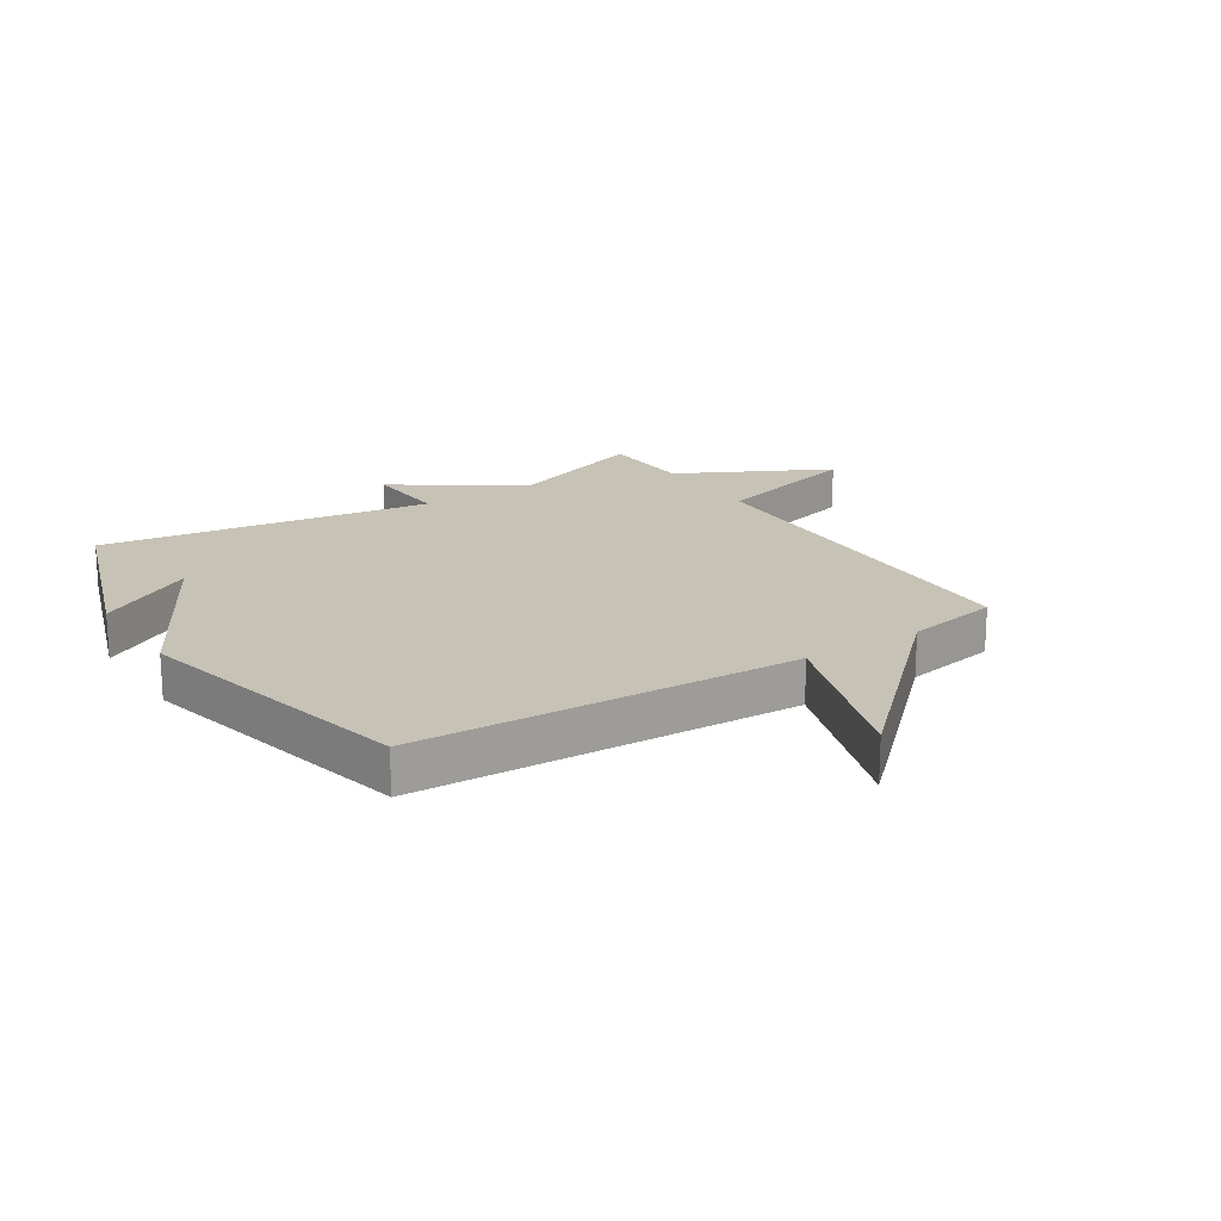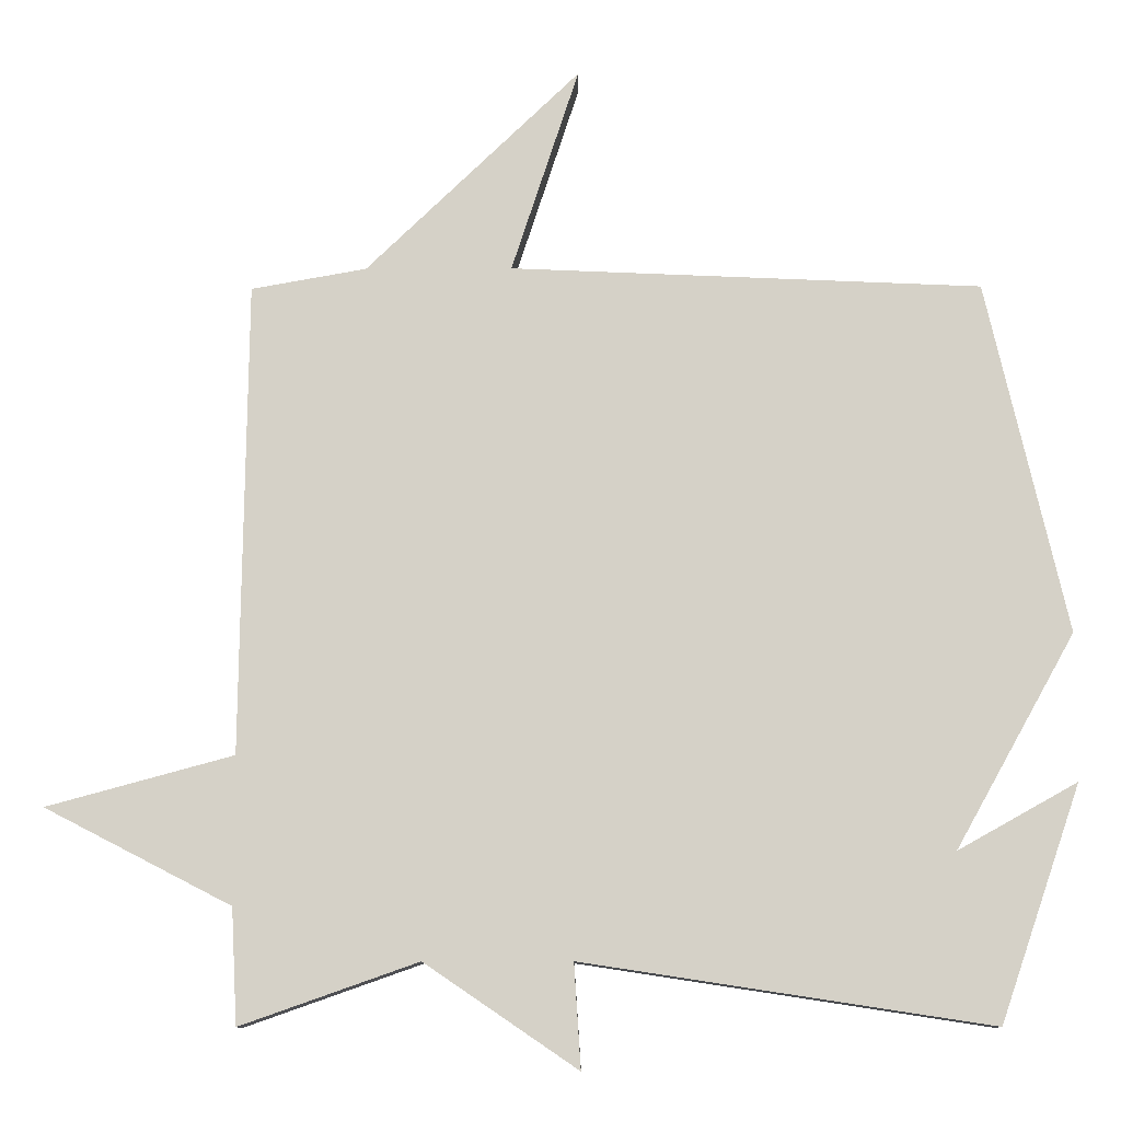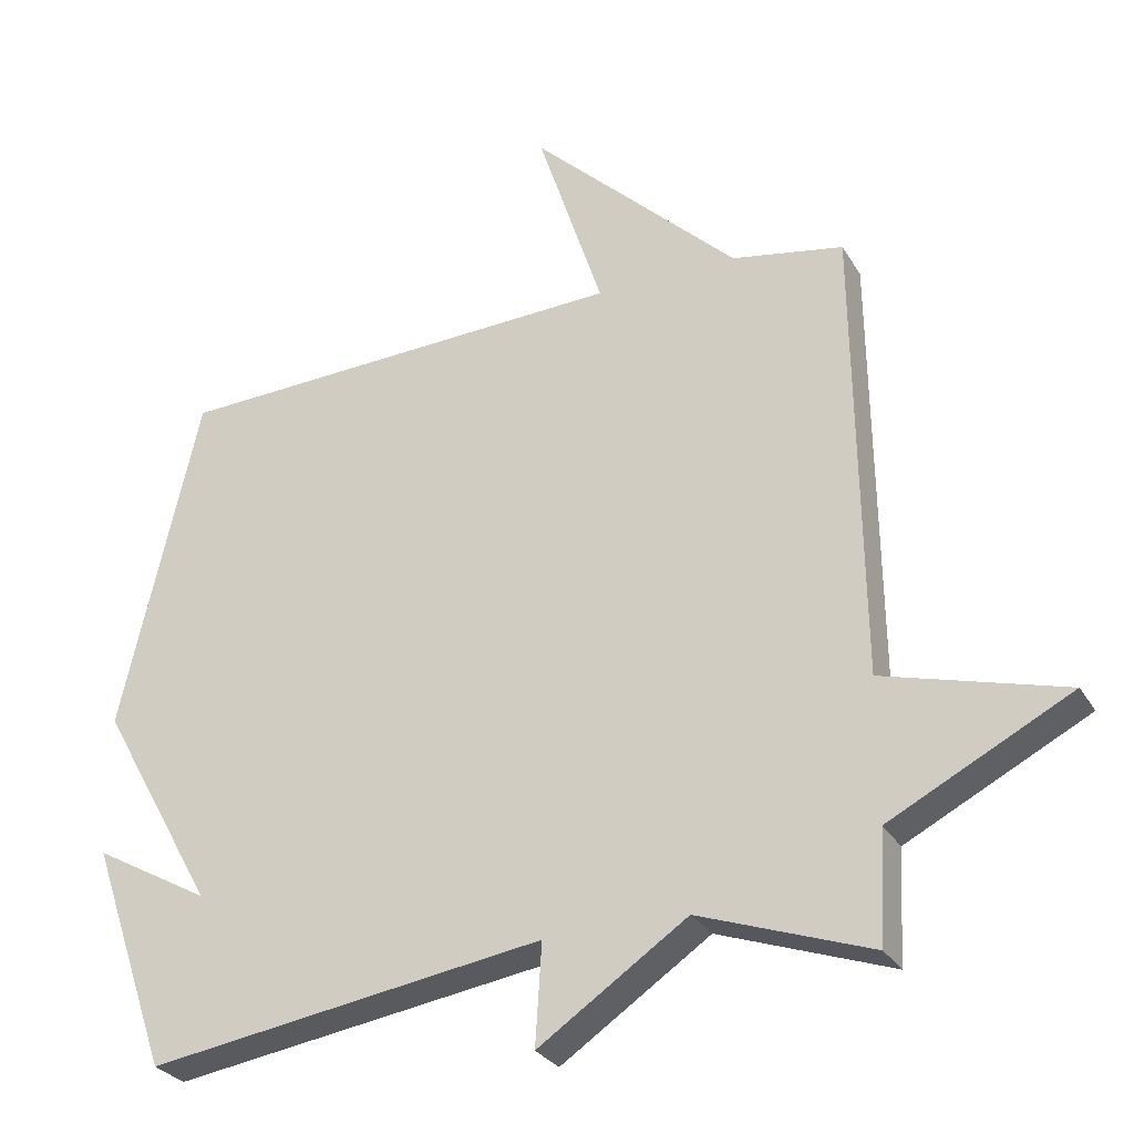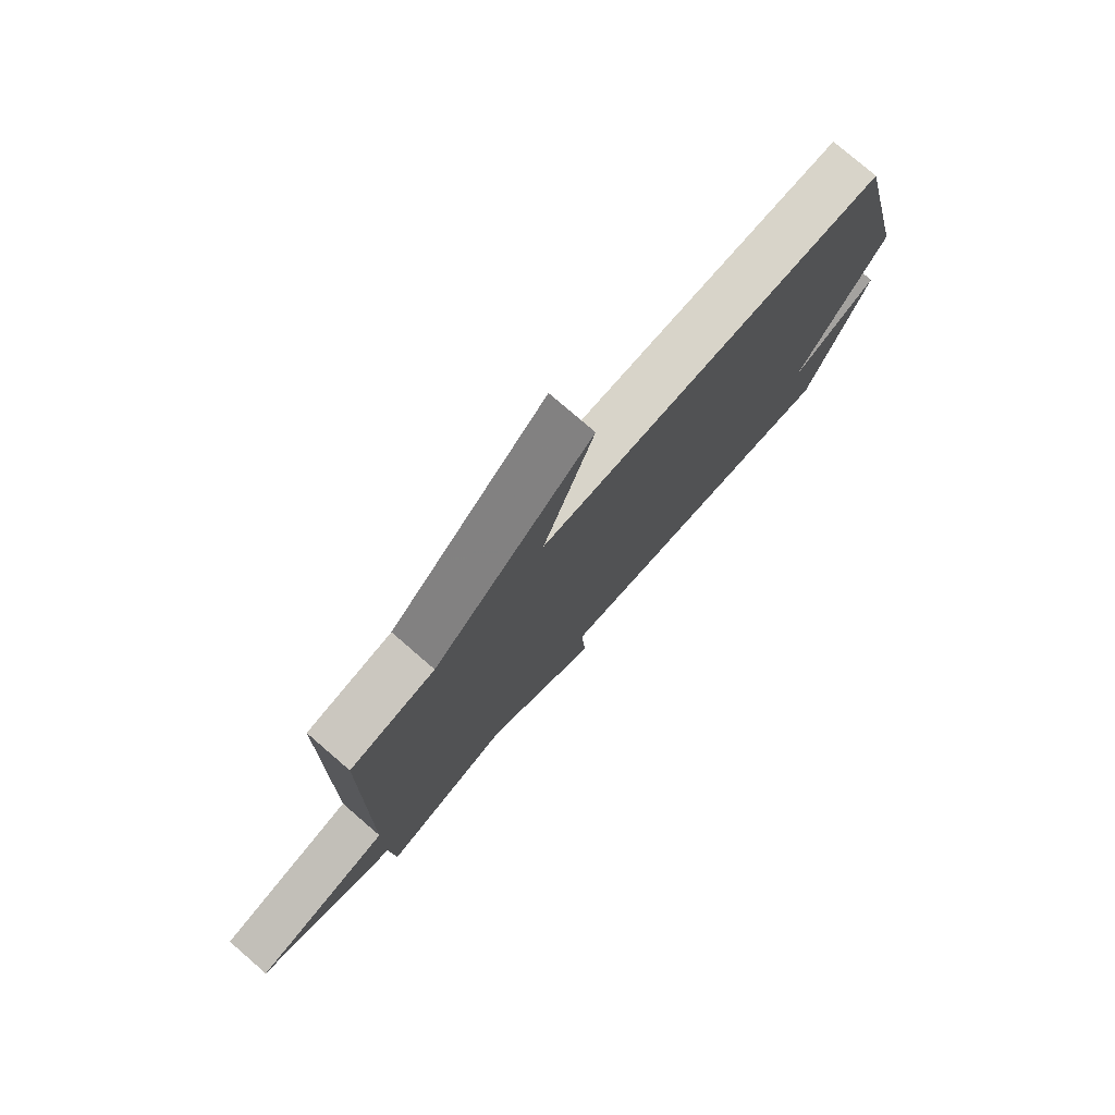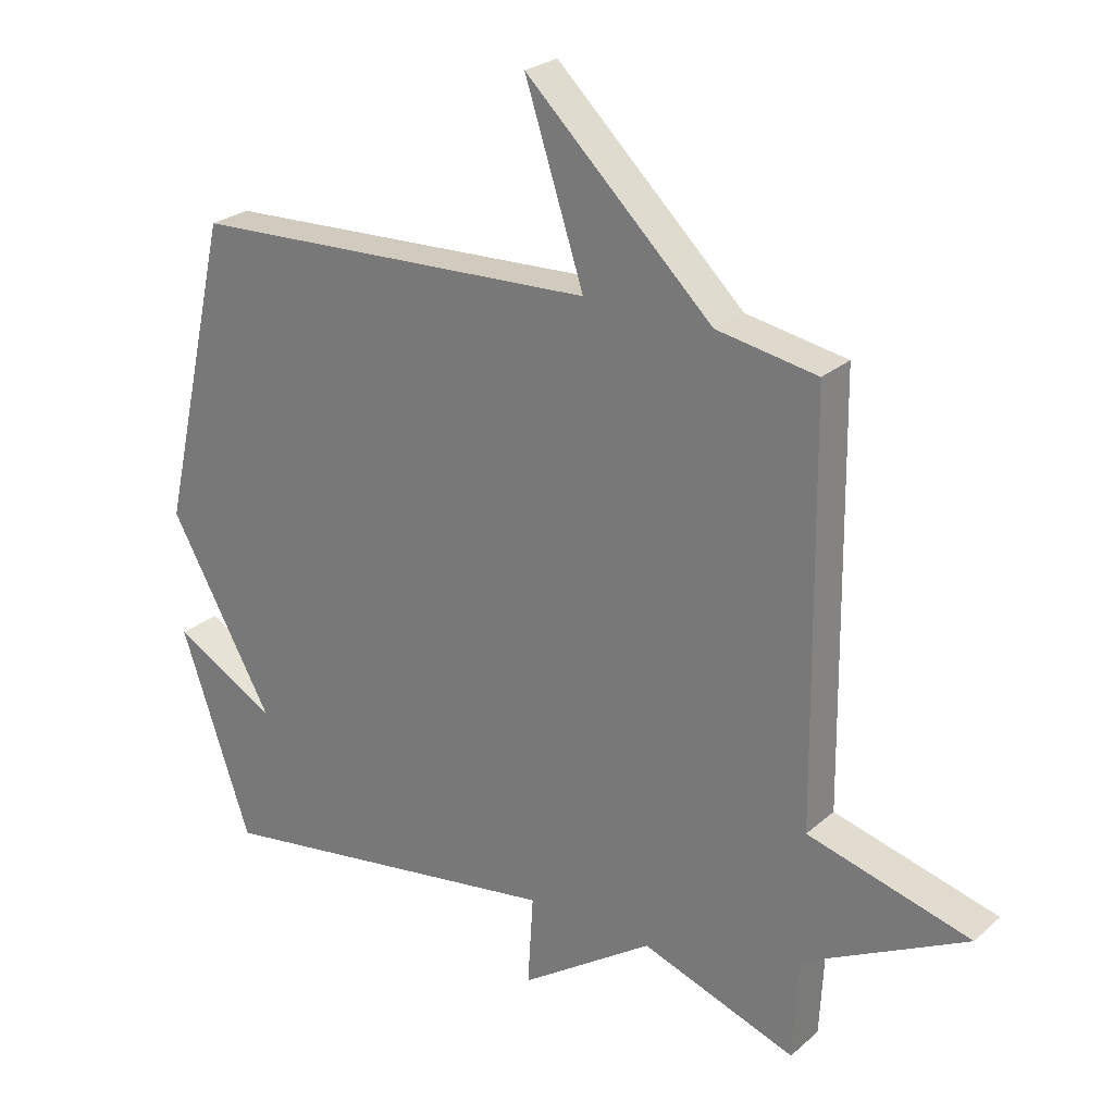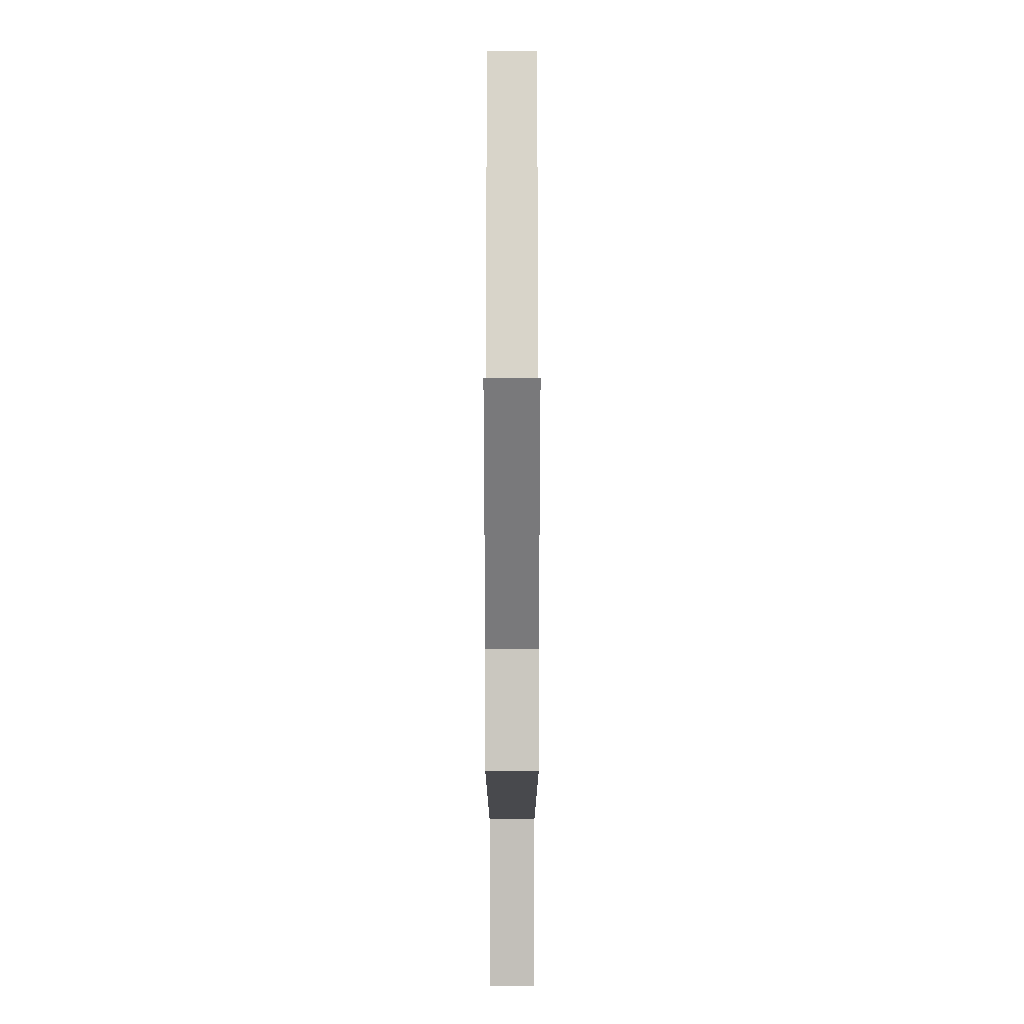
<metadata>
{"format":"obj","ext":"obj","renderer":"f3d","projection":"perspective","resolution":1024,"background":"white","views":[{"elev":19.3,"azim":-32.8,"up":"+Y"},{"elev":-10.6,"azim":-179.3,"up":"+Z"},{"elev":-28.6,"azim":25.0,"up":"+Z"},{"elev":77.8,"azim":130.8,"up":"+Z"},{"elev":25.3,"azim":36.2,"up":"+Z"},{"elev":78.2,"azim":90.0,"up":"+Z"}]}
</metadata>
<code>
v 0.5 0.07 -0.5
v 0.258 0.07 -0.415
v 0.049 0.07 -0.557
v 0.058 0.07 -0.415
v -0.5 0.07 -0.5
v -0.61 0.07 -0.18
v -0.447 0.07 -0.271
v -0.61 0.07 0.02
v -0.5 0.07 0.5
v 0.143 0.07 0.528
v 0.051 0.07 0.809
v 0.343 0.07 0.528
v 0.5 0.07 0.5
v 0.508 0.07 -0.143
v 0.762 0.07 -0.212
v 0.508 0.07 -0.343
v 0.5 0 -0.5
v 0.258 0 -0.415
v 0.049 0 -0.557
v 0.058 0 -0.415
v -0.5 0 -0.5
v -0.61 0 -0.18
v -0.447 0 -0.271
v -0.61 0 0.02
v -0.5 0 0.5
v 0.143 0 0.528
v 0.051 0 0.809
v 0.343 0 0.528
v 0.5 0 0.5
v 0.508 0 -0.143
v 0.762 0 -0.212
v 0.508 0 -0.343
f 14 15 16
f 16 1 2
f 14 16 2
f 13 14 2
f 12 13 2
f 10 11 12
f 10 12 2
f 9 10 2
f 8 9 2
f 7 8 2
f 5 6 7
f 4 5 7
f 4 7 2
f 2 3 4
f 32 31 30
f 18 17 32
f 18 32 30
f 18 30 29
f 18 29 28
f 28 27 26
f 18 28 26
f 18 26 25
f 18 25 24
f 18 24 23
f 23 22 21
f 23 21 20
f 18 23 20
f 20 19 18
f 1 17 18 2
f 2 18 19 3
f 3 19 20 4
f 4 20 21 5
f 5 21 22 6
f 6 22 23 7
f 7 23 24 8
f 8 24 25 9
f 9 25 26 10
f 10 26 27 11
f 11 27 28 12
f 12 28 29 13
f 13 29 30 14
f 14 30 31 15
f 15 31 32 16
f 16 32 17 1

</code>
